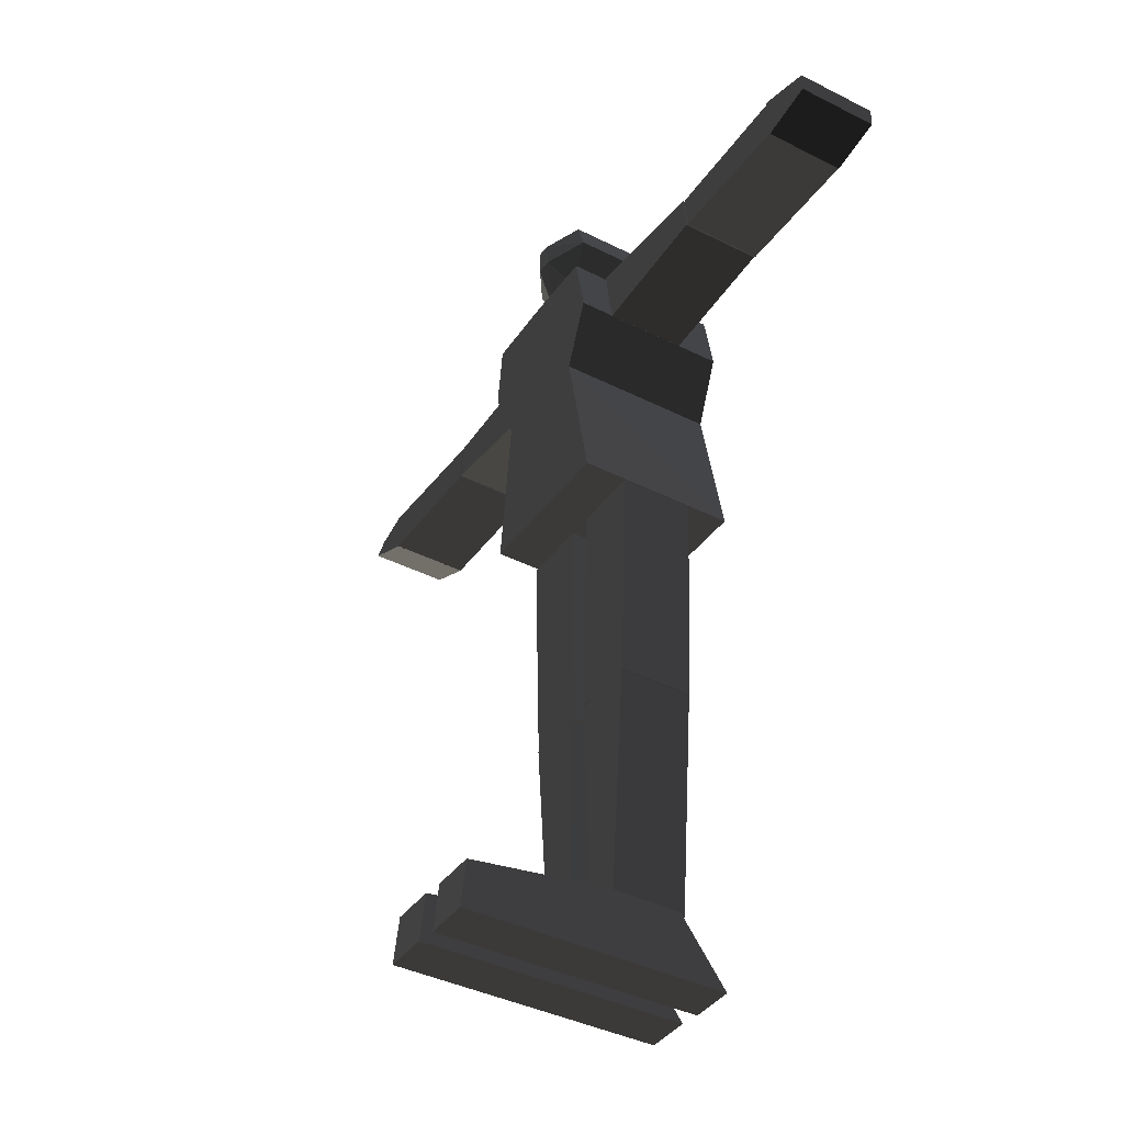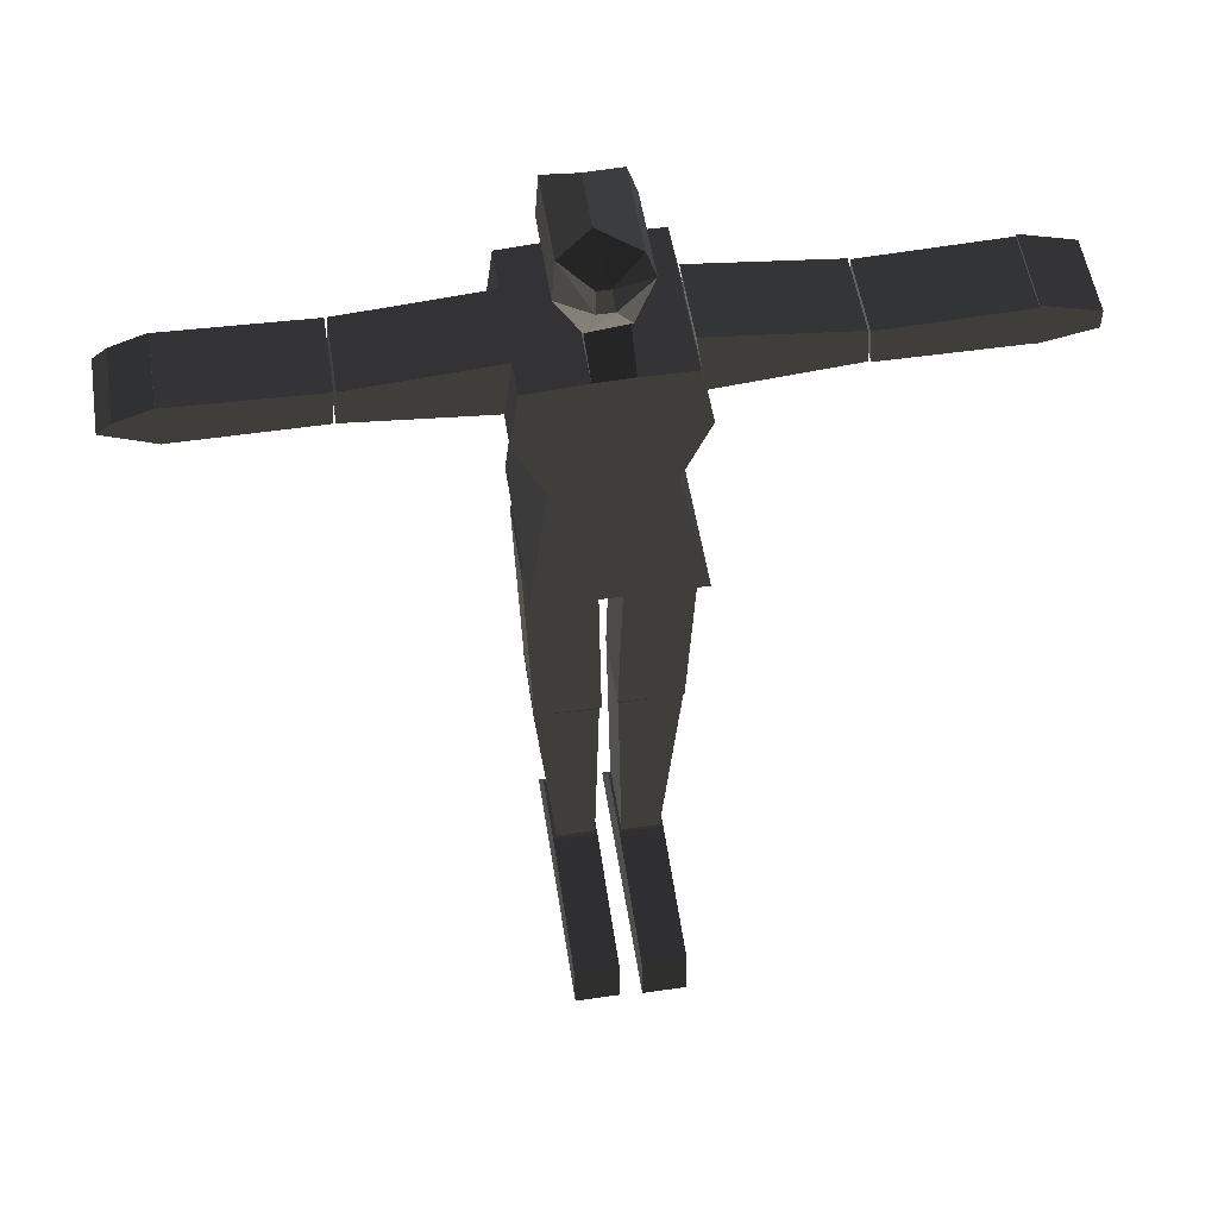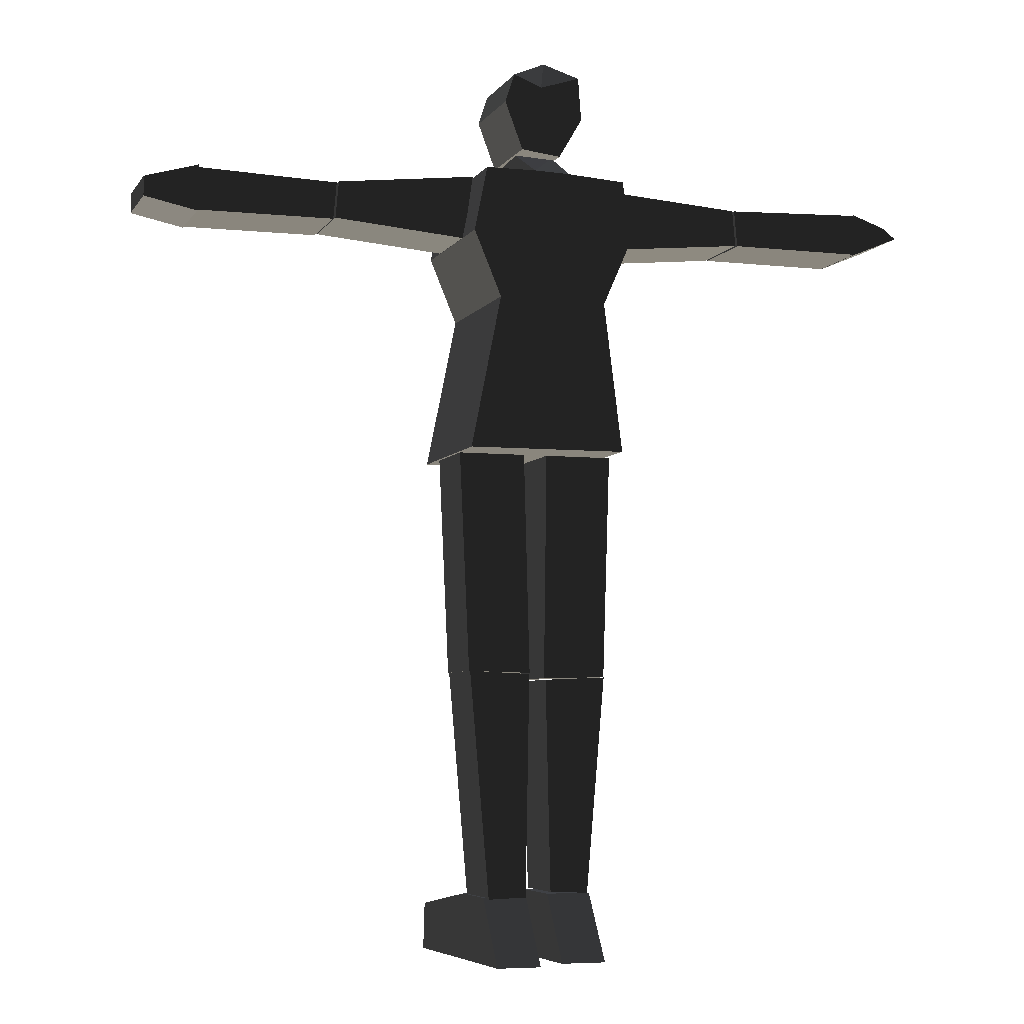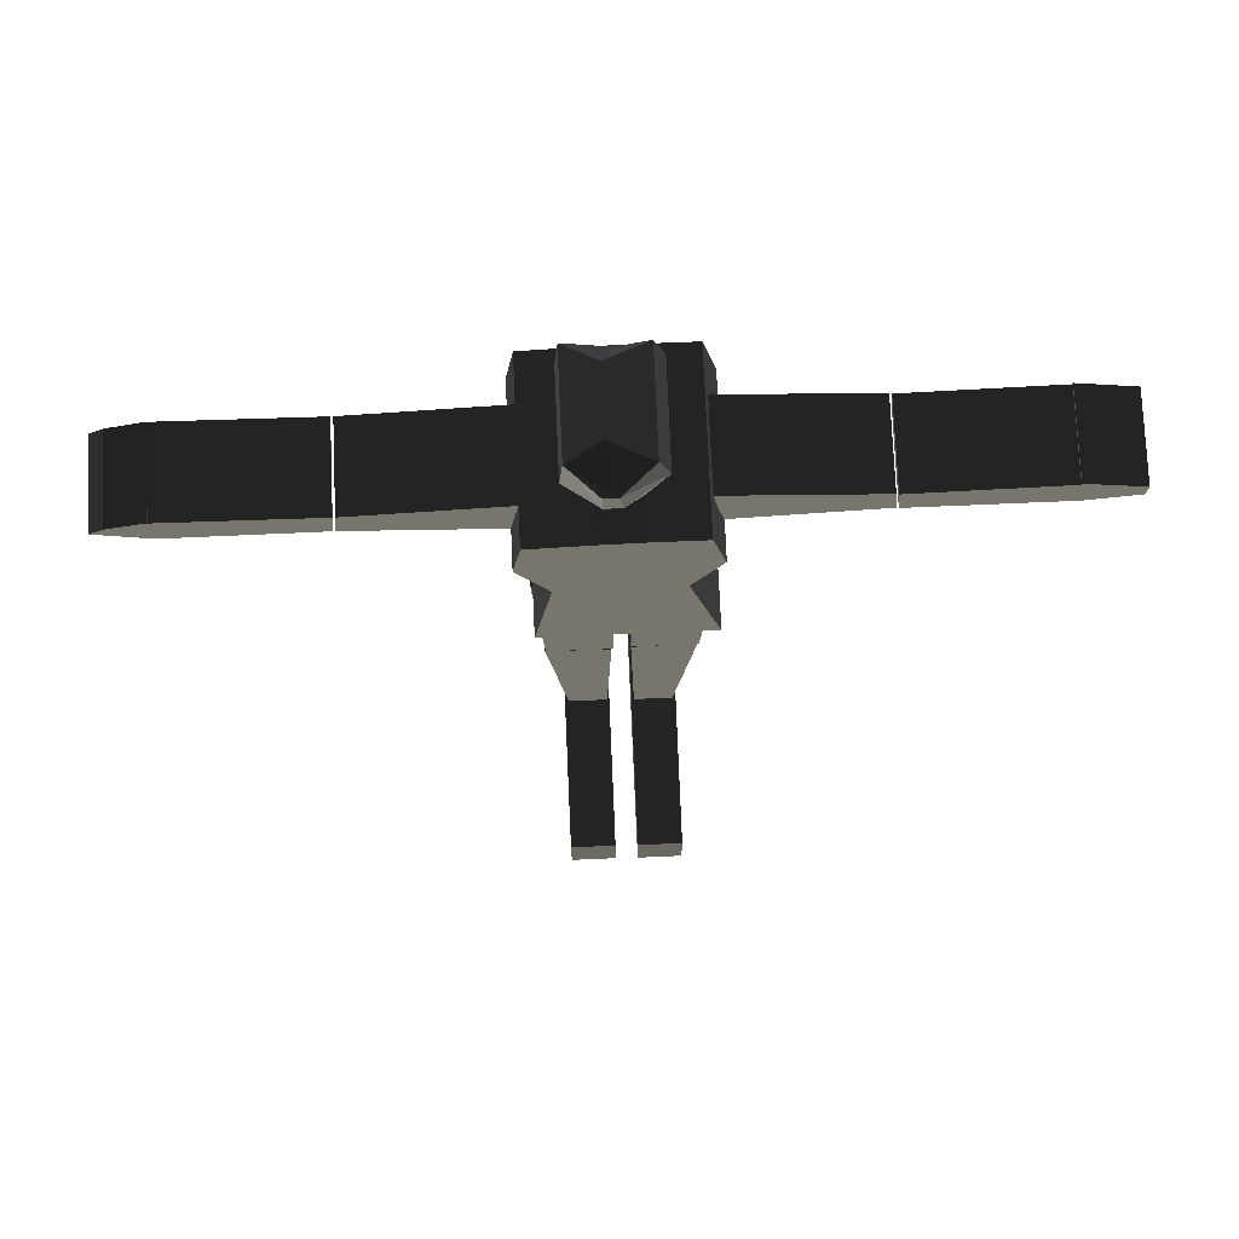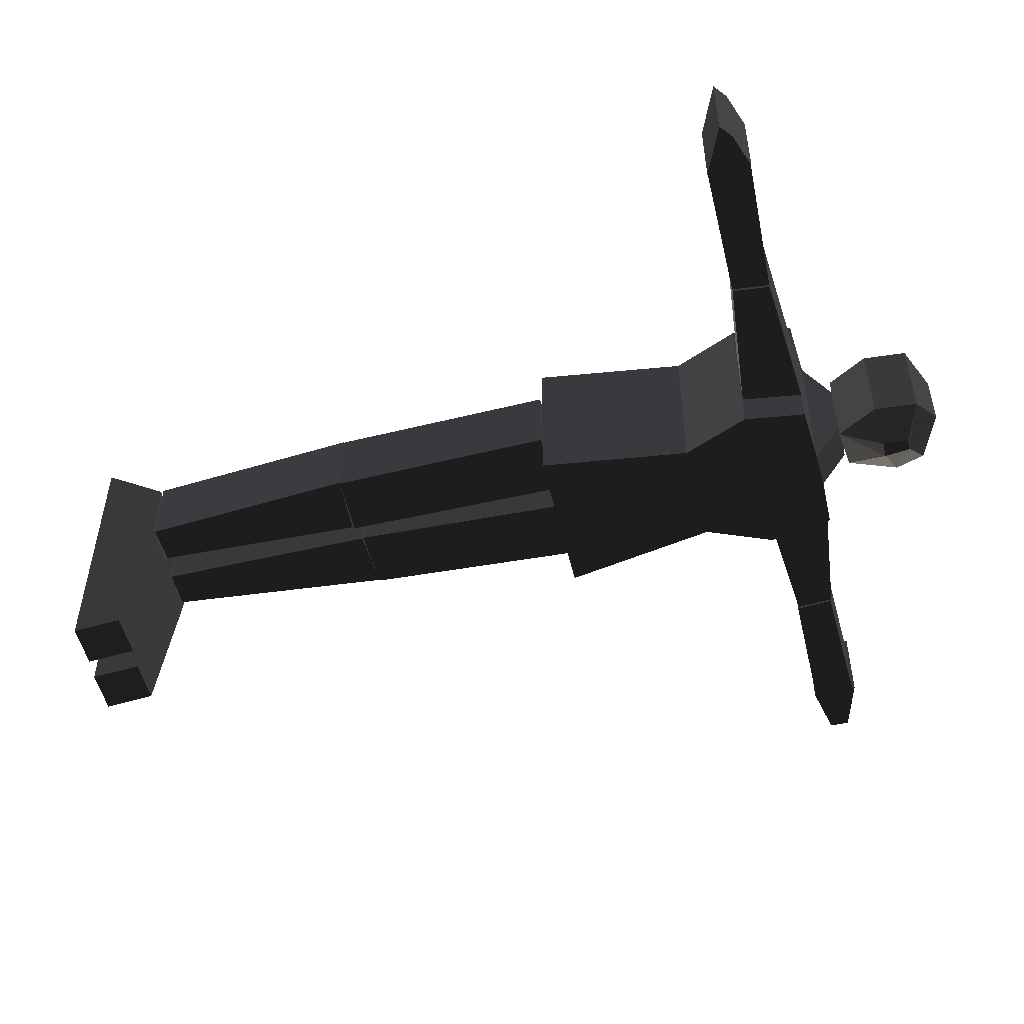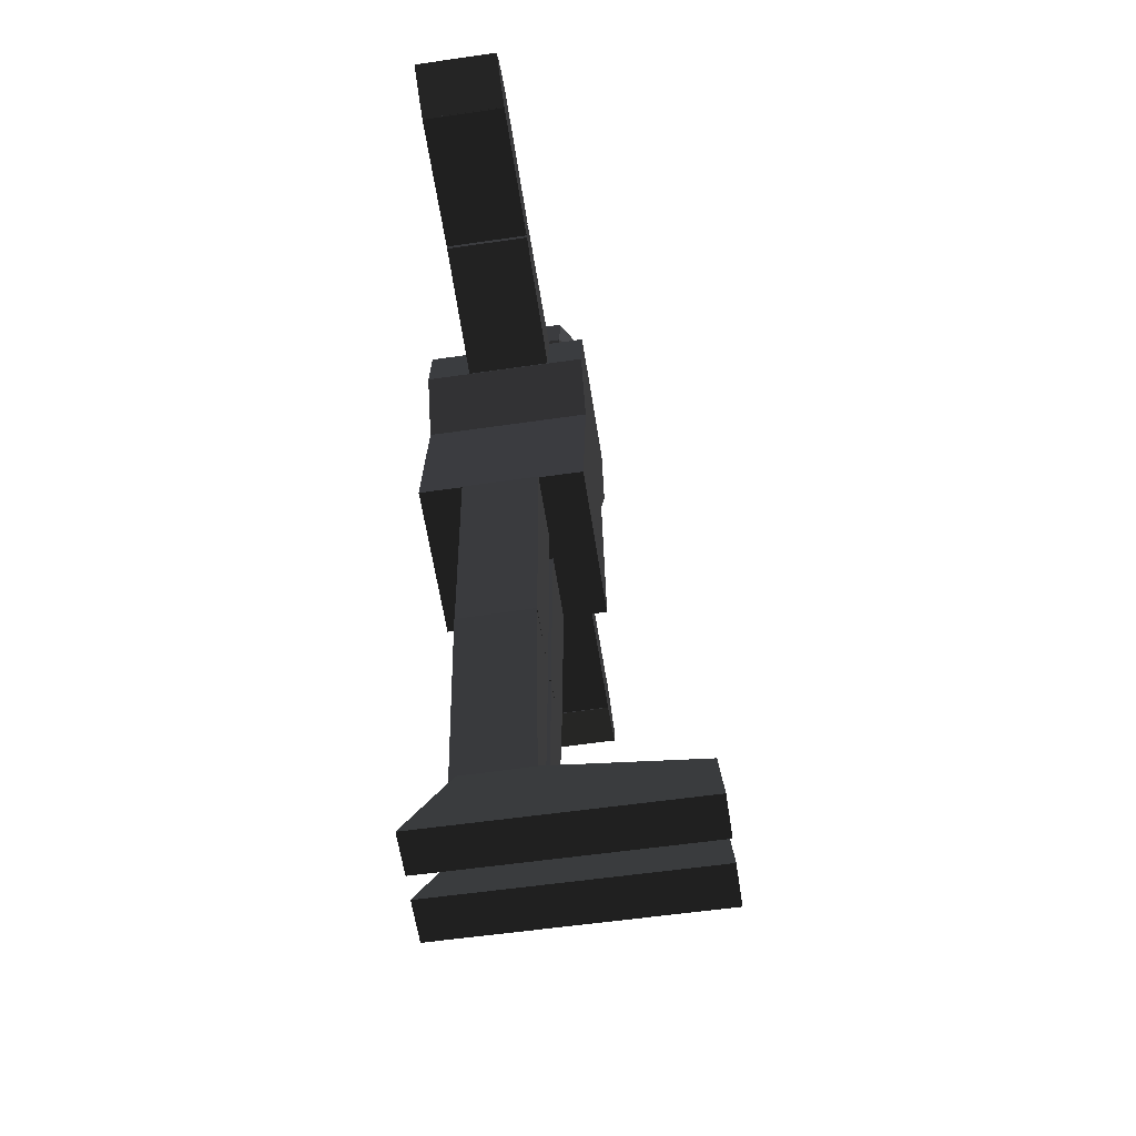
<metadata>
{"format":"obj","ext":"obj","renderer":"f3d","projection":"perspective","resolution":1024,"background":"white","views":[{"elev":-39.9,"azim":57.8,"up":"+Z"},{"elev":53.2,"azim":-8.8,"up":"+Z"},{"elev":-5.5,"azim":161.9,"up":"+Z"},{"elev":75.7,"azim":-2.5,"up":"+Z"},{"elev":-51.3,"azim":-76.6,"up":"+Y"},{"elev":-58.7,"azim":-81.4,"up":"+Z"}]}
</metadata>
<code>
v -0.5293 26.86 95.6
v -0.8616 43.29 139.4
v -0.8616 36.44 212
v -0.8616 39.87 232
v -0.8616 35.25 262.5
v 4.371 36.44 212
v 60.44 39.34 212.1
v 151.8 37.68 215.9
v 249.1 31.95 215.1
v -6.094 36.44 212
v -62.17 39.34 212.1
v -154.3 37.68 212.4
v -250.9 31.95 215.1
v 38.44 42.86 39.71
v 26.57 32.56 -125.5
v 20.84 35.28 -276
v -40.16 42.86 39.71
v -28.29 32.56 -125.5
v -22.56 35.28 -276
v -154.1 63.69 226.9
v -156.4 5.958 200.4
v -156.4 63.69 200.4
v -154.1 5.958 226.9
v -53.5 63.69 234.5
v -60.04 5.958 191.3
v -60.04 63.69 191.3
v -53.5 5.958 234.5
v 150.9 5.959 226.9
v 153.2 63.69 200.4
v 153.2 5.959 200.4
v 150.9 63.69 226.9
v 50.99 5.961 237.9
v 57.52 63.69 192
v 57.52 5.96 192
v 50.99 63.69 237.9
v -60.05 94.2 190.8
v -39.31 94.2 143.6
v 39.04 94.2 144.7
v 58.63 94.2 192
v -54.29 94.2 234.6
v 49.41 94.2 238.1
v -12.81 94.2 237.5
v 13.12 94.2 238.3
v -14.18 50.25 259.7
v 13.47 50.25 259.7
v 58.65 -18.77 191.8
v -12.79 -18.77 237.3
v -54.27 -18.77 234.4
v 39.06 -18.77 144.5
v -60.03 -18.77 190.6
v -39.29 -18.77 143.4
v 49.43 -18.77 237.9
v 13.13 -18.77 238.1
v -13.94 11.68 257.8
v 13.71 11.68 257.8
v -14.5 68.14 256.7
v -31.47 68.14 285.7
v -29.16 68.14 316.8
v -7.27 52.66 330
v 20.38 68.14 315.6
v 27.3 68.14 294.9
v 14.31 68.14 260.2
v -9.574 68.14 289.1
v 1.948 68.14 289.1
v -0.3561 68.14 307.6
v -9.574 68.14 307.6
v -9.574 -13.62 287.4
v -9.574 -13.62 305.8
v -29.16 1.866 316.8
v 1.948 -13.62 287.4
v -0.3561 -13.62 305.8
v -14.5 1.864 256.7
v 14.31 1.863 260.2
v 27.3 1.866 294.9
v 20.38 1.862 315.6
v -7.27 10.47 330
v -31.47 1.866 285.7
v 60.96 94.96 35.95
v -52.31 -18.45 36.22
v -52.55 94.96 36.43
v 61.2 -18.45 35.74
v -53.67 64.7 35.28
v -5.238 64.7 35.28
v -3.103 64.7 -126
v -48.59 64.7 -125
v -53.67 12.19 35.28
v -3.103 12.19 -126
v -5.238 12.19 35.28
v -48.59 12.19 -125
v 12.03 64.7 35.28
v 60.47 64.7 35.28
v 53.32 64.7 -121.2
v 7.84 64.7 -122.3
v 12.03 12.19 35.28
v 53.32 12.18 -121.2
v 60.47 12.19 35.28
v 7.839 12.19 -122.3
v 8.051 64.7 -123.1
v 52.5 64.7 -121.1
v 38.49 64.7 -282.8
v 10.92 64.7 -281.8
v 8.051 12.19 -123.1
v 38.48 12.18 -282.8
v 52.5 12.19 -121.1
v 10.92 12.19 -281.8
v -4.792 11.99 -127.1
v -49.24 12.38 -125.2
v -35.9 12.27 -279.4
v -8.339 12.02 -278.4
v -4.333 64.51 -127.1
v -35.44 64.79 -279.4
v -48.78 64.9 -125.2
v -7.88 64.54 -278.4
v -6.835 59.87 -279.8
v -6.835 92.55 -326.3
v -6.835 -94.96 -328
v -6.835 -91.52 -293.6
v -6.835 9.978 -279.8
v -38.68 59.87 -279.8
v -38.68 92.55 -326.3
v -38.68 -94.96 -328
v -38.68 -91.52 -293.6
v -38.68 9.978 -279.8
v 40.95 59.87 -281.8
v 40.95 92.55 -328.3
v 40.95 -94.96 -330
v 40.95 -91.52 -295.6
v 40.95 9.979 -281.8
v 9.109 59.87 -281.8
v 9.109 92.55 -328.3
v 9.109 -94.96 -330
v 9.109 -91.52 -295.6
v 9.109 9.979 -281.8
v -255.4 63.69 230.5
v -255.8 63.69 200.1
v -255.4 5.958 230.5
v -255.8 5.958 200.1
v -155.7 63.69 226.9
v -158 5.958 200.4
v -158 63.69 200.4
v -155.7 5.958 226.9
v -255.4 63.69 230.9
v -255.2 63.69 199.9
v -290.2 63.69 214.5
v -280.7 63.69 222.1
v -255.4 5.958 230.9
v -290.2 5.958 214.5
v -255.2 5.958 199.9
v -280.7 5.957 222.1
v 154.1 37.68 211.5
v 252.2 5.958 229.6
v 252.6 5.96 199.2
v 252.2 63.69 229.6
v 252.6 63.69 199.2
v 152.5 5.958 226
v 154.8 63.69 199.5
v 154.8 5.959 199.5
v 152.5 63.69 226
v 251.3 5.957 231.6
v 252.5 5.96 198.5
v 290.2 5.958 206.5
v 290.2 5.957 220.5
v 251.3 63.69 231.6
v 290.2 63.69 206.5
v 252.5 63.69 198.5
v 290.2 63.69 220.5
g group0
g group1
f 22 20 21
f 21 20 23
f 25 24 26
f 22 21 25
f 26 22 25
f 26 20 22
f 24 20 26
f 27 24 25
f 23 20 24
f 27 23 24
f 21 23 27
f 25 21 27
f 30 28 29
f 29 28 31
f 33 32 34
f 30 29 33
f 34 30 33
f 34 28 30
f 32 28 34
f 35 32 33
f 31 28 32
f 35 31 32
f 29 31 35
f 33 29 35
f 40 39 42
f 39 40 38
f 37 38 36
f 36 38 40
f 43 39 41
f 42 39 43
f 42 43 44
f 44 43 45
f 47 46 48
f 40 42 47
f 48 40 47
f 49 48 46
f 39 38 49
f 46 39 49
f 50 49 51
f 37 36 50
f 51 37 50
f 48 49 50
f 36 40 48
f 50 36 48
f 52 46 53
f 41 39 46
f 52 41 46
f 43 41 52
f 53 43 52
f 53 46 47
f 54 53 47
f 47 42 44
f 47 44 54
f 55 53 54
f 54 44 45
f 54 45 55
f 45 43 55
f 55 43 53
f 58 63 66
f 65 66 64
f 64 66 63
f 56 64 63
f 56 62 64
f 61 64 62
f 64 61 65
f 60 65 61
f 60 59 65
f 66 65 58
f 58 65 59
f 63 57 56
f 58 57 63
f 68 67 69
f 70 68 71
f 67 68 70
f 67 70 72
f 70 73 72
f 72 62 56
f 73 62 72
f 73 70 74
f 61 62 73
f 74 61 73
f 71 74 70
f 74 71 75
f 60 61 74
f 75 60 74
f 71 76 75
f 75 59 60
f 76 59 75
f 69 71 68
f 76 71 69
f 58 59 76
f 69 58 76
f 72 77 67
f 56 57 77
f 72 56 77
f 67 77 69
f 69 57 58
f 77 57 69
f 79 78 80
f 37 51 79
f 80 37 79
f 80 38 37
f 78 38 80
f 81 78 79
f 49 38 78
f 81 49 78
f 51 49 81
f 79 51 81
f 83 82 84
f 84 82 85
f 87 86 88
f 83 84 87
f 88 83 87
f 88 82 83
f 86 82 88
f 89 86 87
f 85 82 86
f 89 85 86
f 84 85 89
f 87 84 89
f 91 90 92
f 92 90 93
f 95 94 96
f 91 92 95
f 96 91 95
f 96 90 91
f 94 90 96
f 97 94 95
f 93 90 94
f 97 93 94
f 92 93 97
f 95 92 97
f 99 98 100
f 100 98 101
f 103 102 104
f 99 100 103
f 104 99 103
f 104 98 99
f 102 98 104
f 105 102 103
f 101 98 102
f 105 101 102
f 100 101 105
f 103 100 105
f 107 106 108
f 108 106 109
f 111 110 112
f 107 108 111
f 112 107 111
f 112 106 107
f 110 106 112
f 113 110 111
f 109 106 110
f 113 109 110
f 108 109 113
f 111 108 113
f 116 114 115
f 118 116 117
f 114 116 118
f 120 119 121
f 115 114 119
f 120 115 119
f 116 115 120
f 121 116 120
f 122 121 123
f 117 116 121
f 122 117 121
f 118 117 122
f 123 118 122
f 123 121 119
f 114 118 123
f 119 114 123
f 126 124 125
f 128 126 127
f 124 126 128
f 130 129 131
f 125 124 129
f 130 125 129
f 126 125 130
f 131 126 130
f 132 131 133
f 127 126 131
f 132 127 131
f 128 127 132
f 133 128 132
f 133 131 129
f 124 128 133
f 129 124 133
f 135 134 137
f 137 134 136
f 139 138 140
f 135 137 139
f 140 135 139
f 140 134 135
f 138 134 140
f 141 138 139
f 136 134 138
f 141 136 138
f 137 136 141
f 139 137 141
f 143 142 144
f 144 142 145
f 147 146 148
f 143 144 147
f 148 143 147
f 148 142 143
f 146 142 148
f 149 146 147
f 145 142 146
f 149 145 146
f 144 145 149
f 147 144 149
f 152 151 154
f 154 151 153
f 156 155 157
f 152 154 156
f 157 152 156
f 157 151 152
f 155 151 157
f 158 155 156
f 153 151 155
f 158 153 155
f 154 153 158
f 156 154 158
f 160 159 161
f 161 159 162
f 164 163 165
f 160 161 164
f 165 160 164
f 165 159 160
f 163 159 165
f 166 163 164
f 162 159 163
f 166 162 163
f 161 162 166
f 164 161 166

</code>
